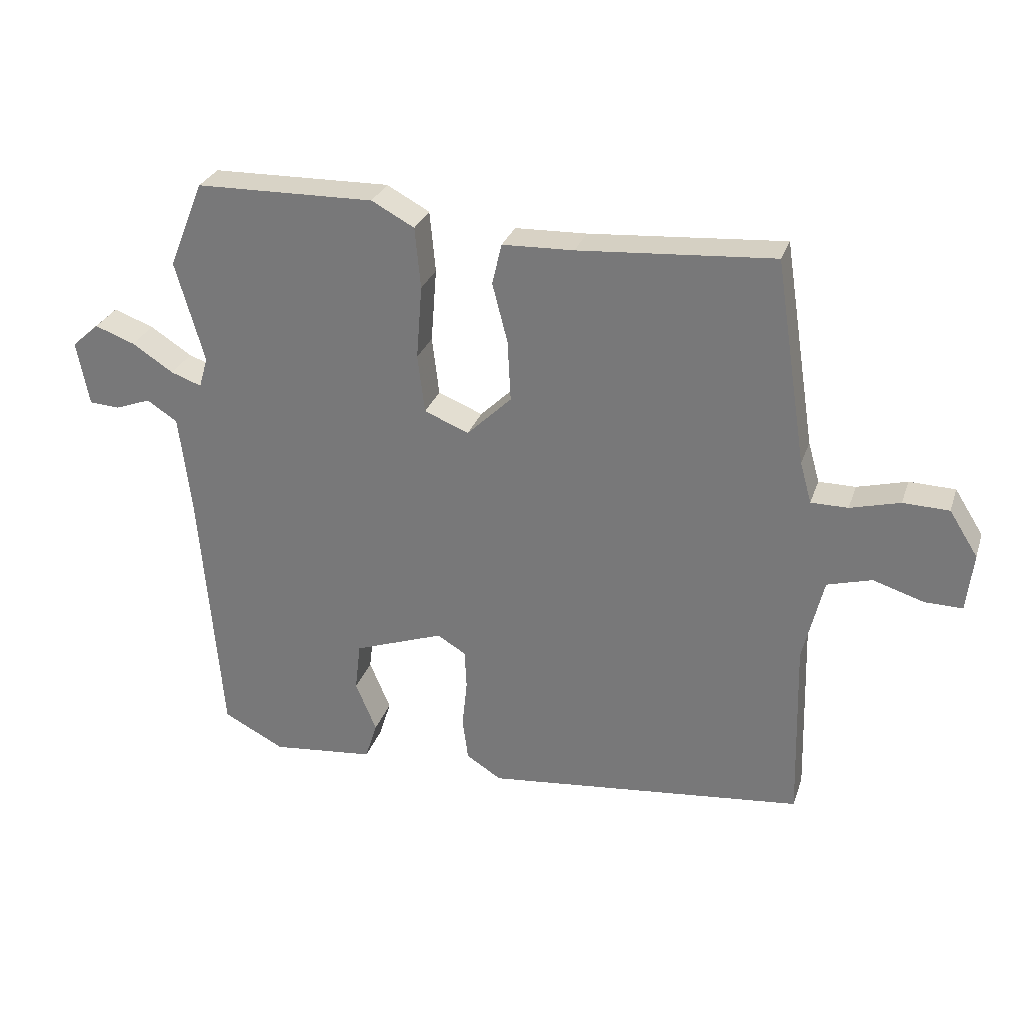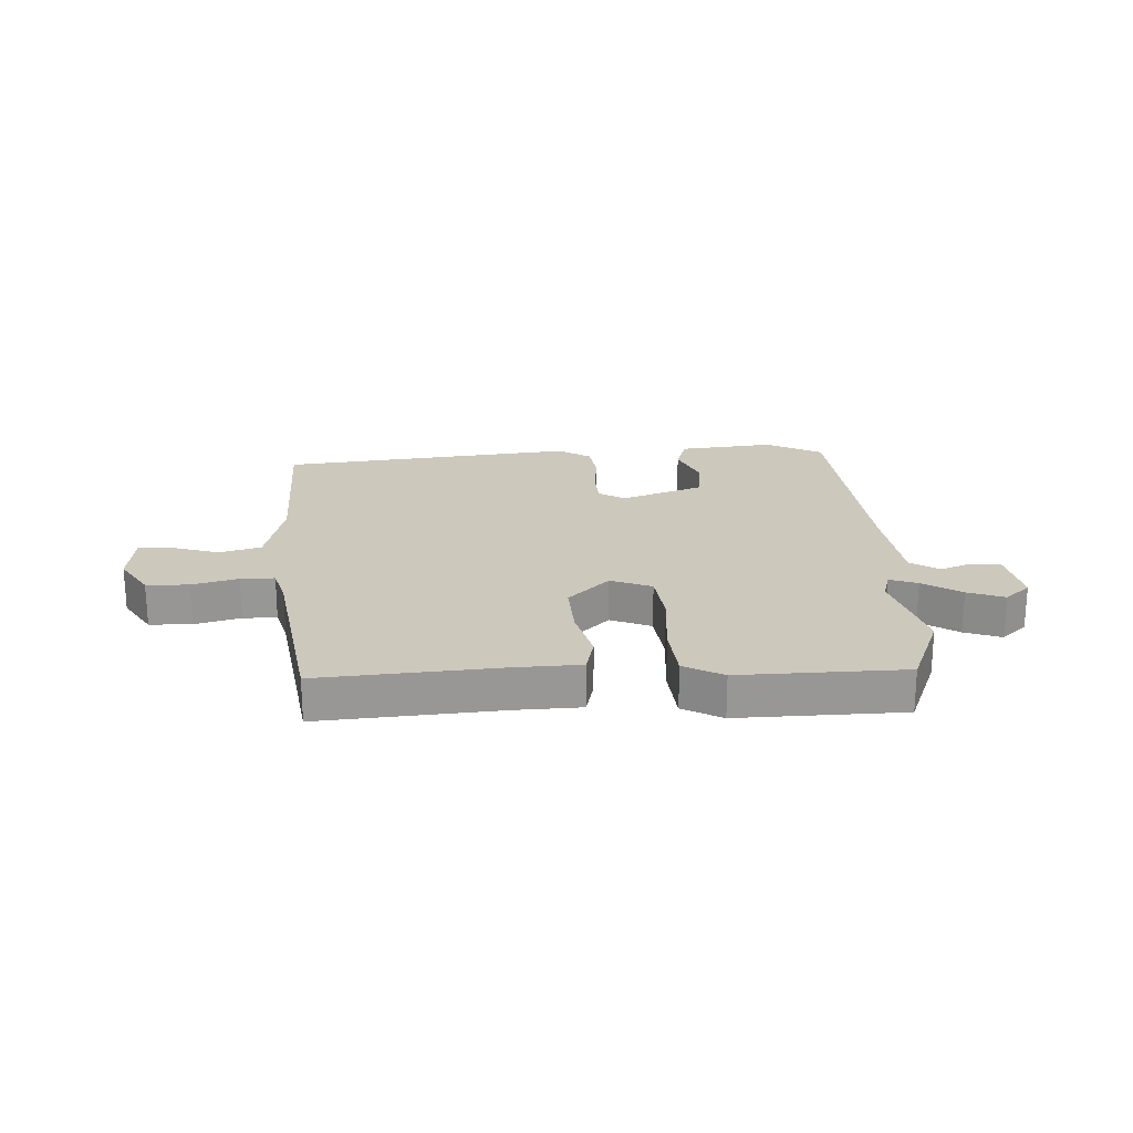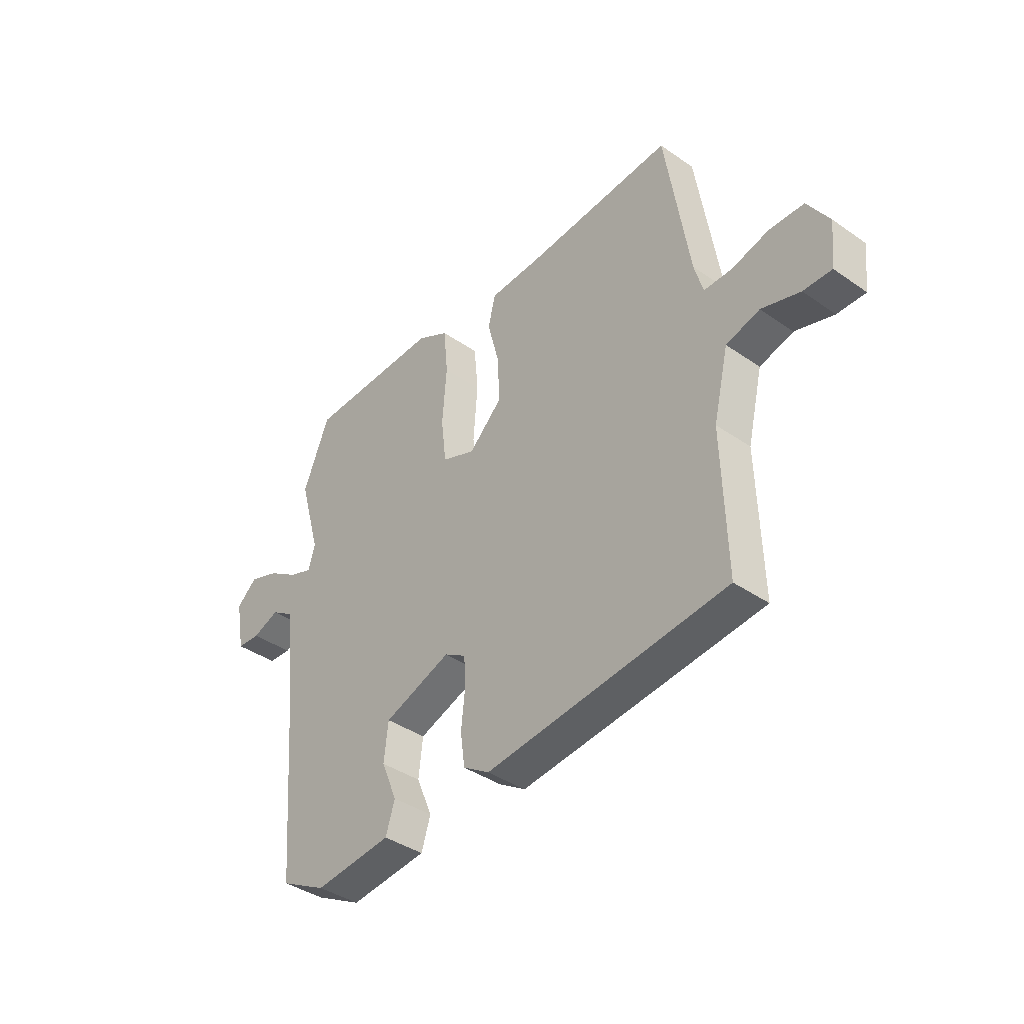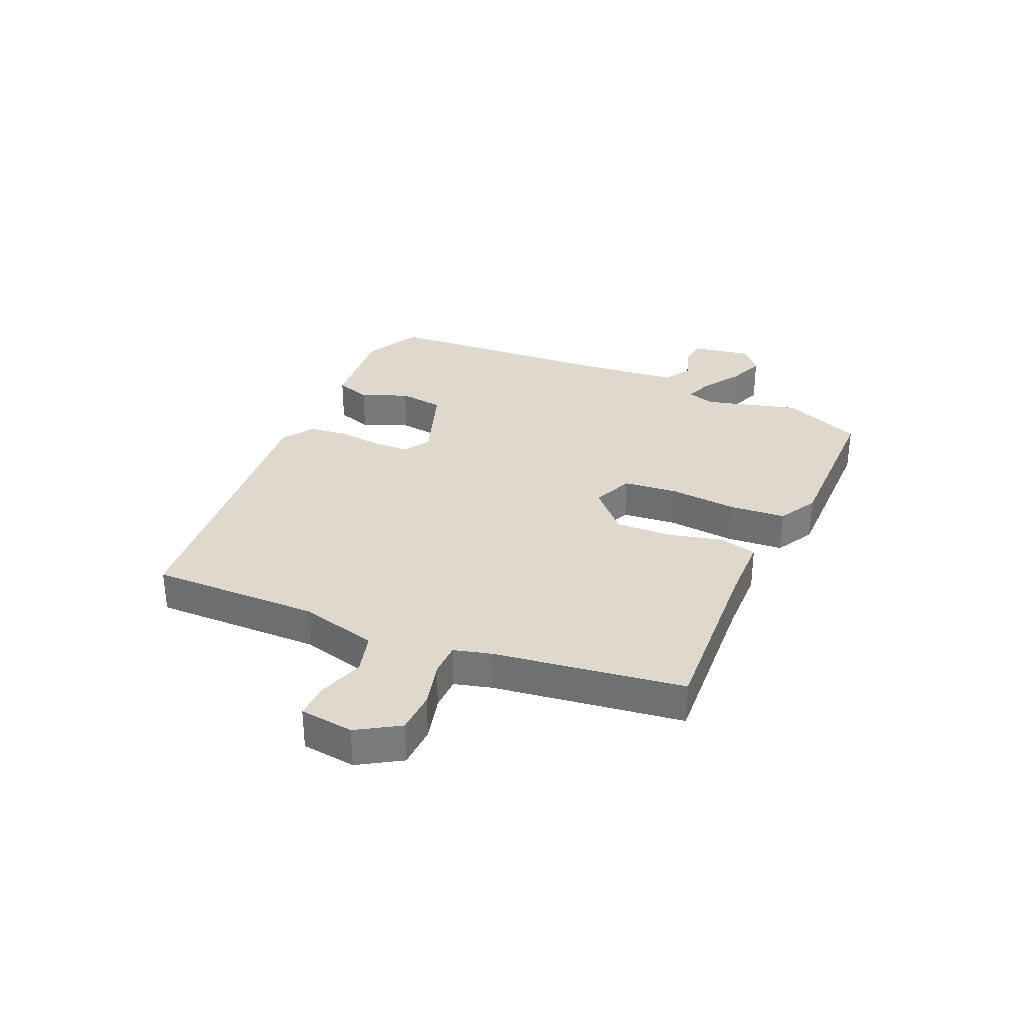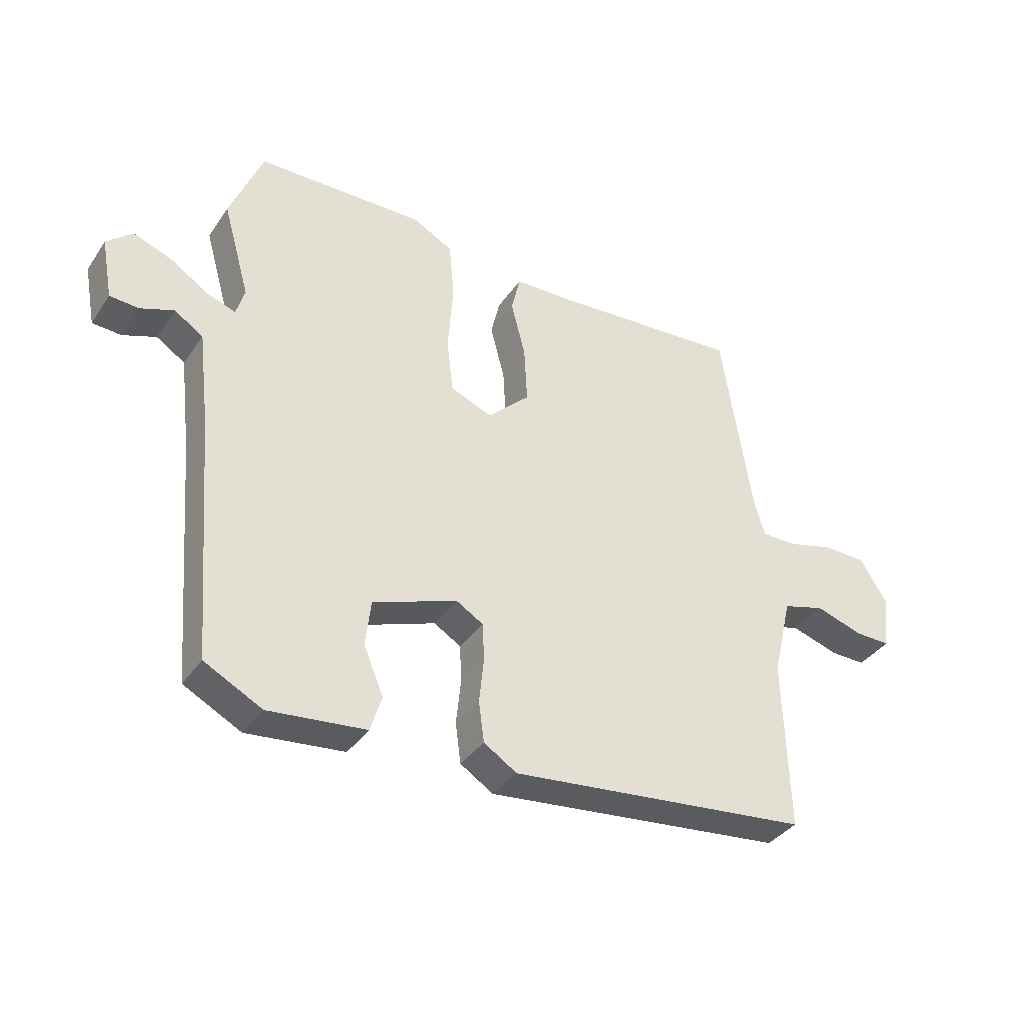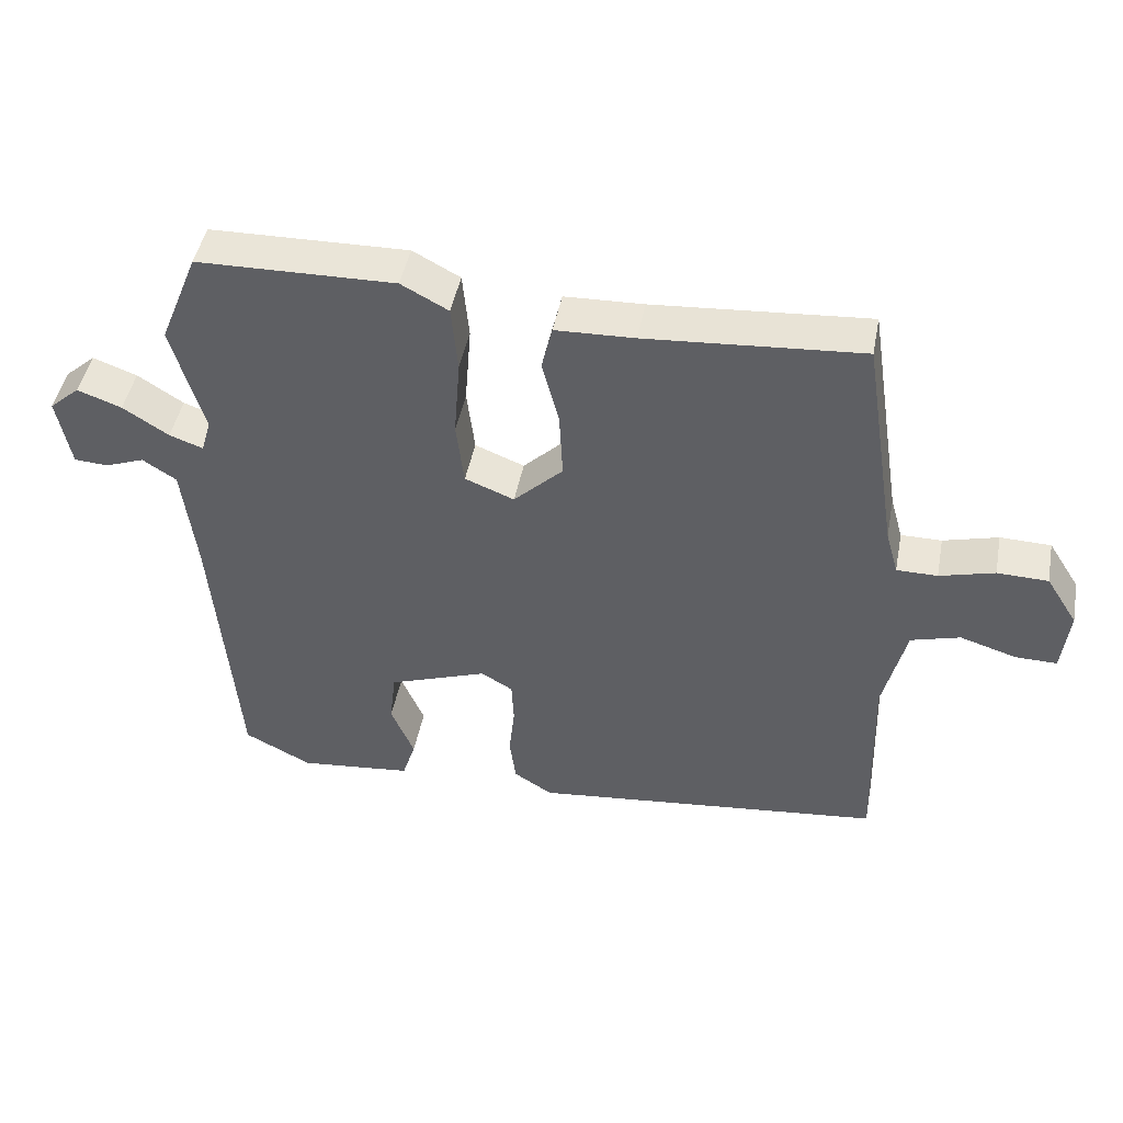
<metadata>
{"format":"obj","ext":"obj","renderer":"f3d","projection":"perspective","resolution":1024,"background":"white","views":[{"elev":28.8,"azim":-163.1,"up":"+Z"},{"elev":22.2,"azim":-2.9,"up":"+Y"},{"elev":-39.5,"azim":-130.8,"up":"+Z"},{"elev":32.1,"azim":-65.5,"up":"+Y"},{"elev":-36.8,"azim":149.8,"up":"+Z"},{"elev":46.0,"azim":-169.2,"up":"+Z"}]}
</metadata>
<code>
v -0.417 0.07 0.521
v -0.111 0.07 0.498
v 0.001 0.07 0.494
v 0.016 0.07 0.43
v -0.008 0.07 0.337
v -0.013 0.07 0.241
v 0.057 0.07 0.173
v 0.127 0.07 0.201
v 0.138 0.07 0.293
v 0.129 0.07 0.409
v 0.138 0.07 0.505
v 0.205 0.07 0.541
v 0.486 0.07 0.535
v 0.541 0.07 0.399
v 0.496 0.07 0.24
v 0.51 0.07 0.192
v 0.558 0.07 0.209
v 0.623 0.07 0.251
v 0.686 0.07 0.274
v 0.729 0.07 0.236
v 0.71 0.07 0.134
v 0.662 0.07 0.131
v 0.606 0.07 0.152
v 0.558 0.07 0.121
v 0.539 0.07 -0.038
v 0.506 0.07 -0.444
v 0.41 0.07 -0.494
v 0.248 0.07 -0.477
v 0.229 0.07 -0.417
v 0.262 0.07 -0.338
v 0.253 0.07 -0.261
v 0.112 0.07 -0.21
v 0.067 0.07 -0.237
v 0.064 0.07 -0.299
v 0.072 0.07 -0.375
v 0.063 0.07 -0.442
v 0.008 0.07 -0.477
v -0.495 0.07 -0.423
v -0.487 0.07 -0.137
v -0.519 0.07 -0.003
v -0.589 0.07 0.017
v -0.669 0.07 -0.008
v -0.728 0.07 -0.009
v -0.738 0.07 0.083
v -0.693 0.07 0.154
v -0.621 0.07 0.156
v -0.543 0.07 0.135
v -0.485 0.07 0.135
v -0.467 0.07 0.199
v -0.417 0 0.521
v -0.111 0 0.498
v 0.001 0 0.494
v 0.016 0 0.43
v -0.008 0 0.337
v -0.013 0 0.241
v 0.057 0 0.173
v 0.127 0 0.201
v 0.138 0 0.293
v 0.129 0 0.409
v 0.138 0 0.505
v 0.205 0 0.541
v 0.486 0 0.535
v 0.541 0 0.399
v 0.496 0 0.24
v 0.51 0 0.192
v 0.558 0 0.209
v 0.623 0 0.251
v 0.686 0 0.274
v 0.729 0 0.236
v 0.71 0 0.134
v 0.662 0 0.131
v 0.606 0 0.152
v 0.558 0 0.121
v 0.539 0 -0.038
v 0.506 0 -0.444
v 0.41 0 -0.494
v 0.248 0 -0.477
v 0.229 0 -0.417
v 0.262 0 -0.338
v 0.253 0 -0.261
v 0.112 0 -0.21
v 0.067 0 -0.237
v 0.064 0 -0.299
v 0.072 0 -0.375
v 0.063 0 -0.442
v 0.008 0 -0.477
v -0.495 0 -0.423
v -0.487 0 -0.137
v -0.519 0 -0.003
v -0.589 0 0.017
v -0.669 0 -0.008
v -0.728 0 -0.009
v -0.738 0 0.083
v -0.693 0 0.154
v -0.621 0 0.156
v -0.543 0 0.135
v -0.485 0 0.135
v -0.467 0 0.199
f 45 46 47
f 44 45 47
f 43 44 47
f 42 43 47
f 41 42 47
f 40 41 47 48
f 39 40 48 49
f 49 1 2
f 39 49 2
f 38 39 2
f 37 38 2
f 36 37 2
f 35 36 2
f 34 35 2
f 28 29 30
f 27 28 30
f 26 27 30
f 25 26 30
f 24 25 30 31
f 21 22 23
f 20 21 23
f 19 20 23
f 18 19 23
f 17 18 23
f 16 17 23 24
f 13 14 15
f 12 13 15
f 11 12 15
f 10 11 15
f 9 10 15
f 8 9 15 16
f 24 31 32
f 16 24 32
f 8 16 32
f 7 8 32
f 3 4 5
f 2 3 5
f 33 34 2
f 6 7 32 33
f 6 33 2
f 2 5 6
f 96 95 94
f 96 94 93
f 96 93 92
f 96 92 91
f 96 91 90
f 97 96 90 89
f 98 97 89 88
f 51 50 98
f 51 98 88
f 51 88 87
f 51 87 86
f 51 86 85
f 51 85 84
f 51 84 83
f 79 78 77
f 79 77 76
f 79 76 75
f 79 75 74
f 80 79 74 73
f 72 71 70
f 72 70 69
f 72 69 68
f 72 68 67
f 72 67 66
f 73 72 66 65
f 64 63 62
f 64 62 61
f 64 61 60
f 64 60 59
f 64 59 58
f 65 64 58 57
f 81 80 73
f 81 73 65
f 81 65 57
f 81 57 56
f 54 53 52
f 54 52 51
f 51 83 82
f 82 81 56 55
f 51 82 55
f 55 54 51
f 1 50 51 2
f 2 51 52 3
f 3 52 53 4
f 4 53 54 5
f 5 54 55 6
f 6 55 56 7
f 7 56 57 8
f 8 57 58 9
f 9 58 59 10
f 10 59 60 11
f 11 60 61 12
f 12 61 62 13
f 13 62 63 14
f 14 63 64 15
f 15 64 65 16
f 16 65 66 17
f 17 66 67 18
f 18 67 68 19
f 19 68 69 20
f 20 69 70 21
f 21 70 71 22
f 22 71 72 23
f 23 72 73 24
f 24 73 74 25
f 25 74 75 26
f 26 75 76 27
f 27 76 77 28
f 28 77 78 29
f 29 78 79 30
f 30 79 80 31
f 31 80 81 32
f 32 81 82 33
f 33 82 83 34
f 34 83 84 35
f 35 84 85 36
f 36 85 86 37
f 37 86 87 38
f 38 87 88 39
f 39 88 89 40
f 40 89 90 41
f 41 90 91 42
f 42 91 92 43
f 43 92 93 44
f 44 93 94 45
f 45 94 95 46
f 46 95 96 47
f 47 96 97 48
f 48 97 98 49
f 49 98 50 1

</code>
